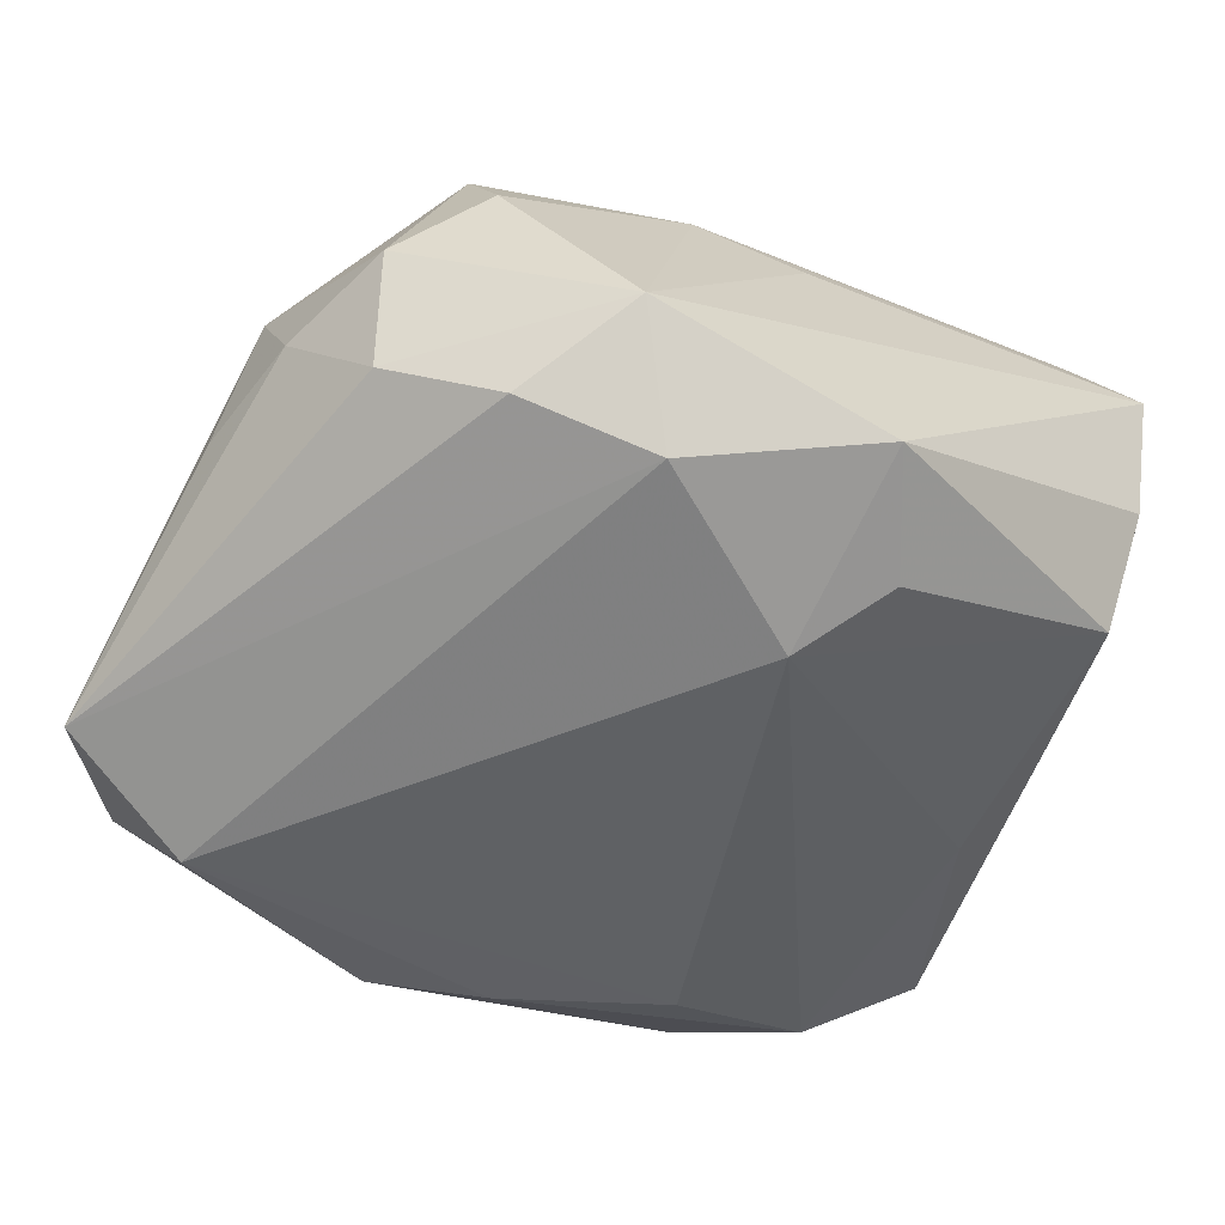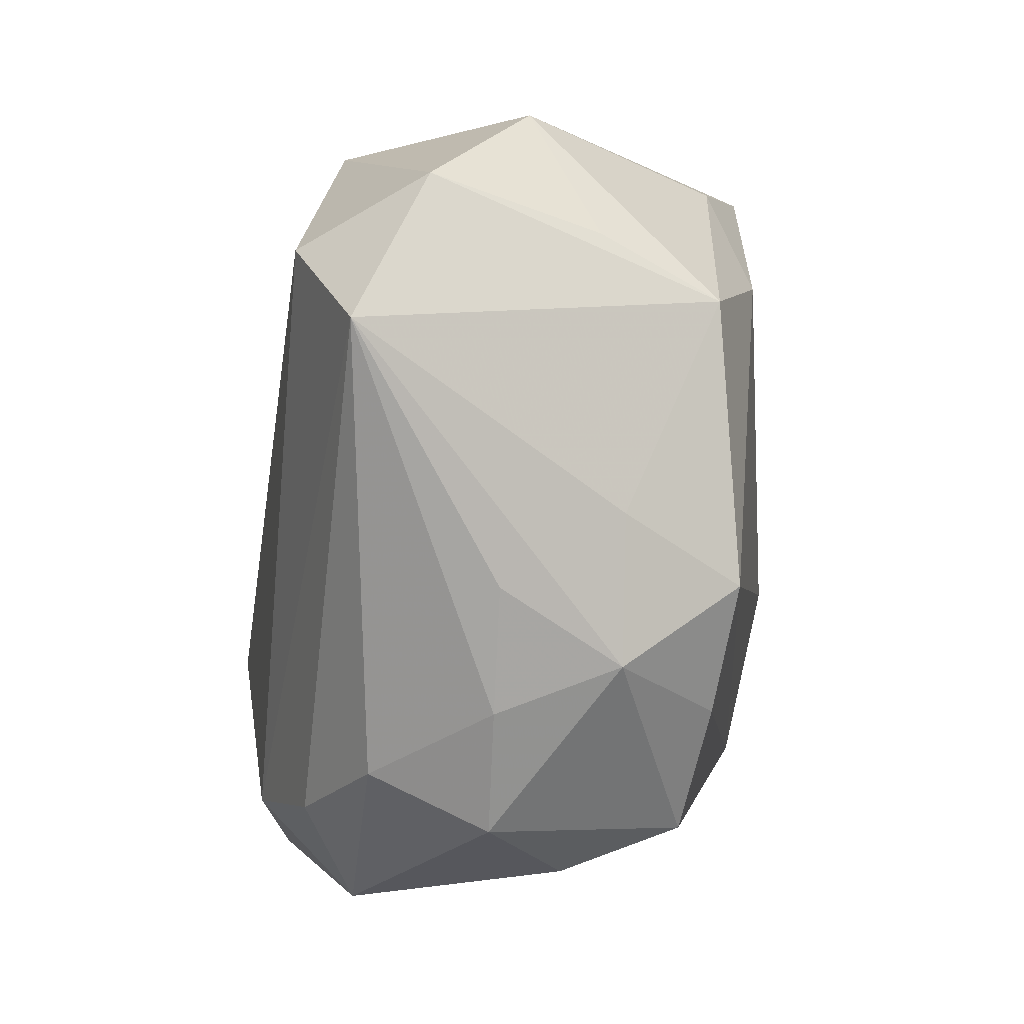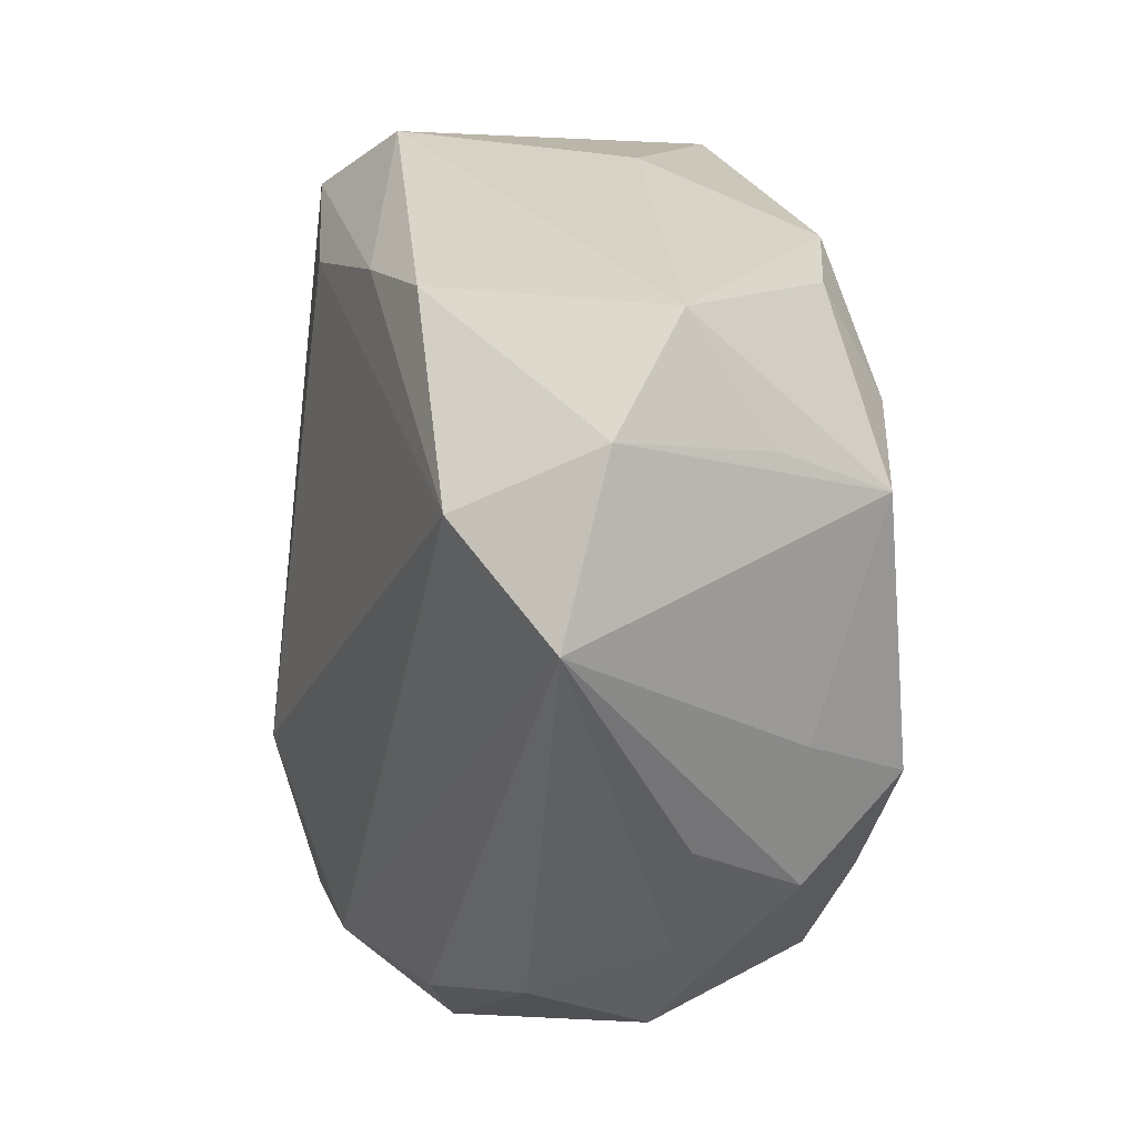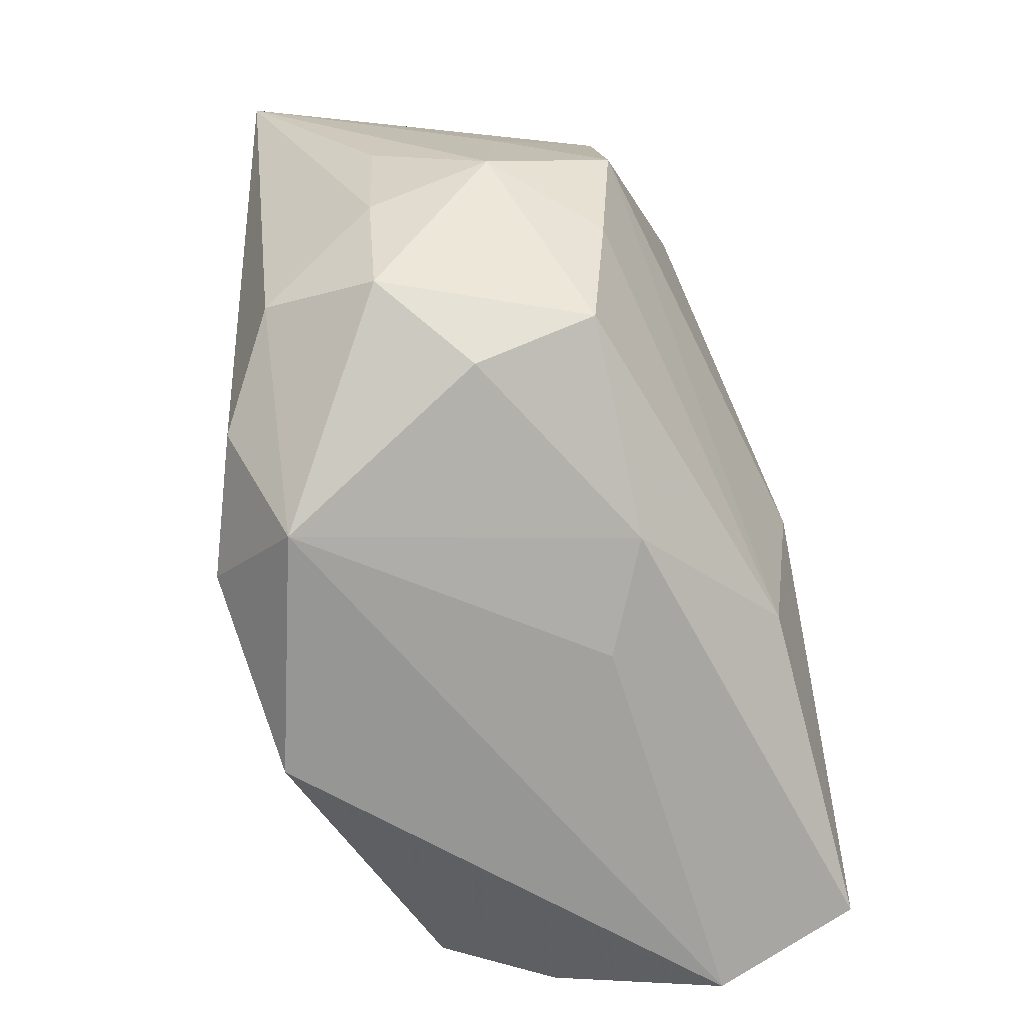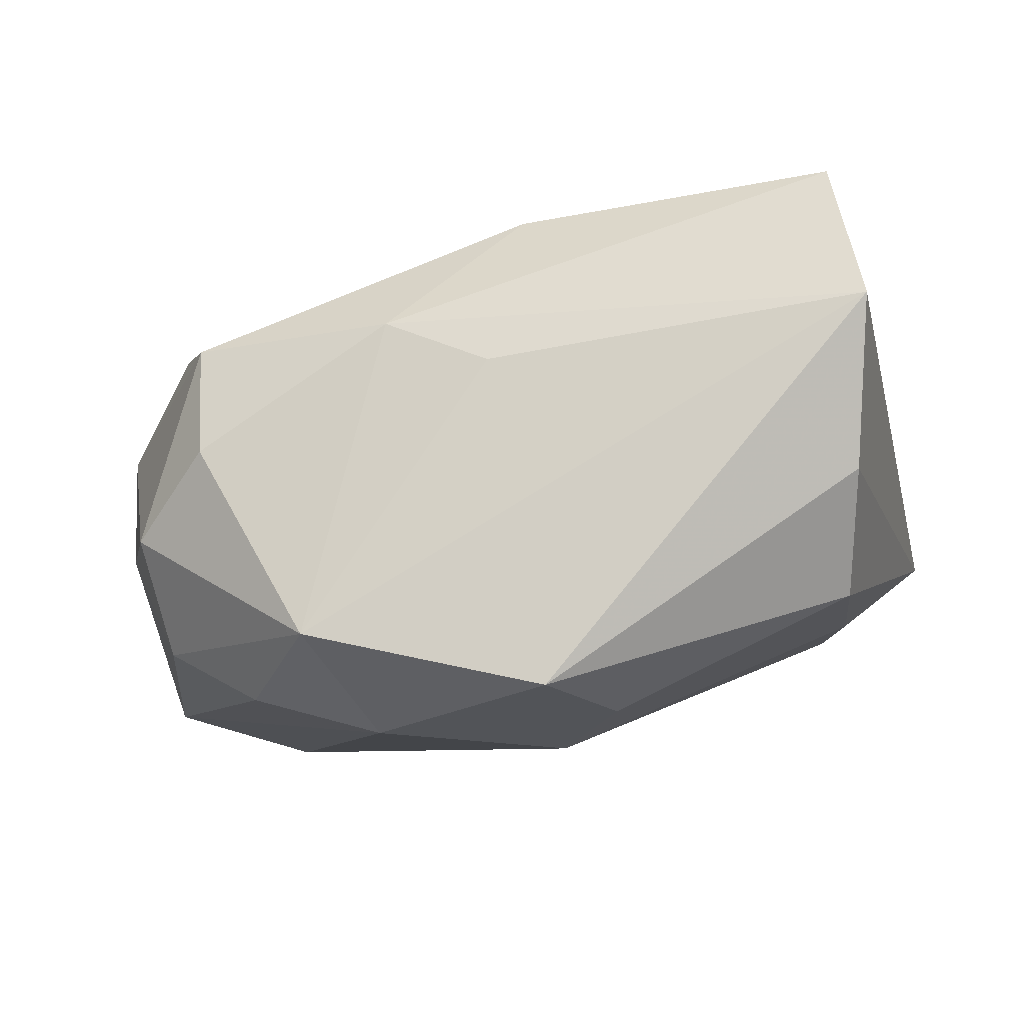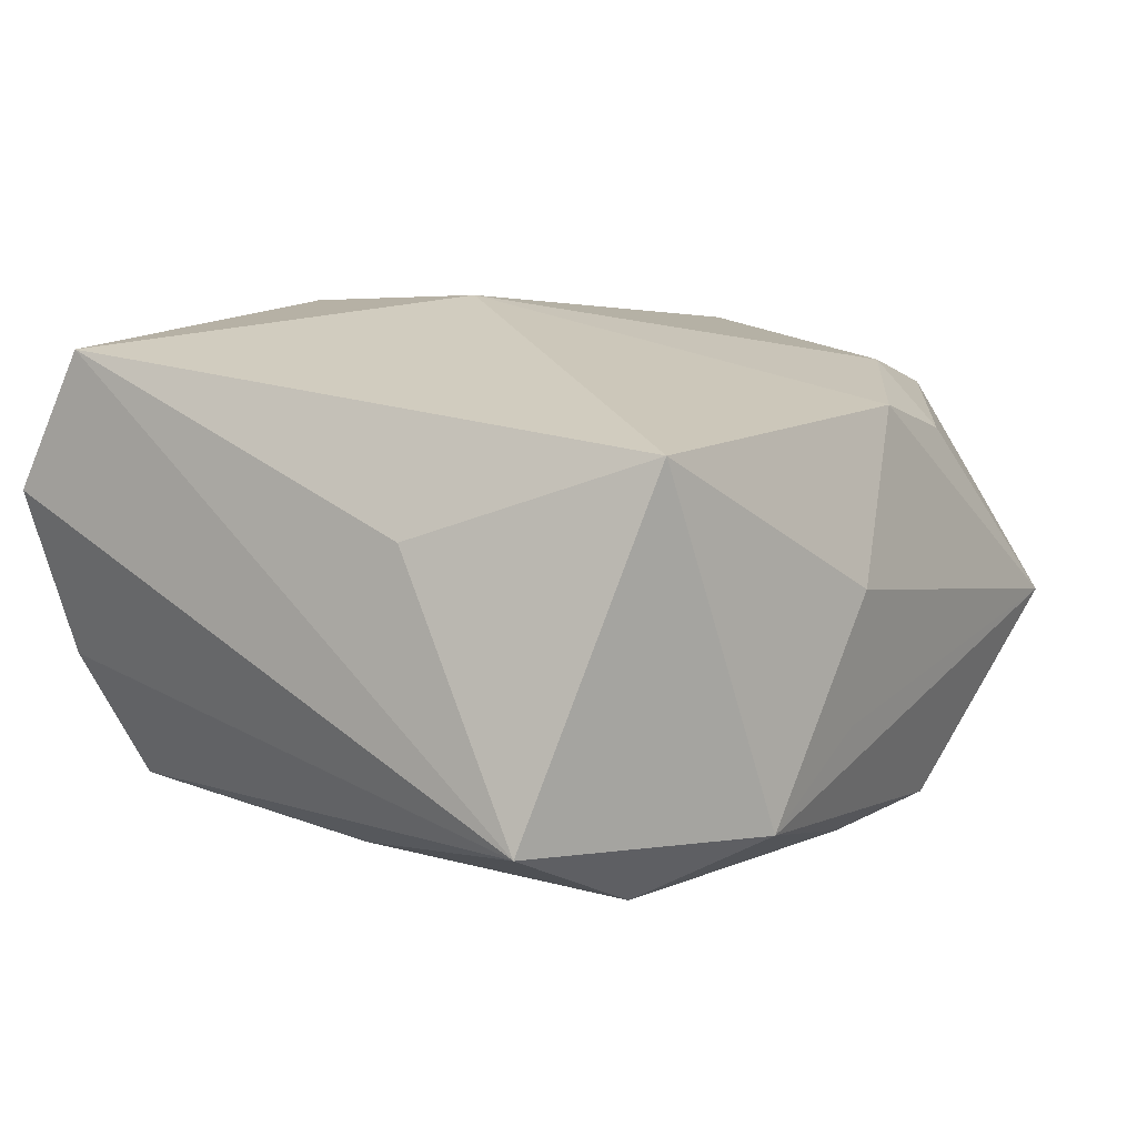
<metadata>
{"format":"obj","ext":"obj","renderer":"f3d","projection":"perspective","resolution":1024,"background":"white","views":[{"elev":-59.9,"azim":-23.0,"up":"+Z"},{"elev":1.6,"azim":-98.5,"up":"+Y"},{"elev":28.0,"azim":-114.4,"up":"+Y"},{"elev":-72.0,"azim":-80.4,"up":"+Y"},{"elev":-10.3,"azim":10.8,"up":"+Z"},{"elev":23.8,"azim":125.8,"up":"+Z"}]}
</metadata>
<code>
v 0.02156 0.02451 0.02256
v -0.009707 0.0293 -0.01552
v -0.02651 0.0204 -0.02058
v -0.03388 -0.01081 0.003178
v -0.02341 -0.02462 0.009758
v -0.02474 0.03119 -0.0024
v -0.03493 -0.004756 -0.006187
v -0.03368 0.0006226 0.003441
v 0.004148 0.03082 0.008019
v 0.006933 -0.02999 -0.01943
v -0.01872 0.01833 0.0169
v 0.01369 0.02261 -0.01466
v -0.006571 -0.02789 0.01053
v -0.02782 -0.01494 0.01141
v -0.006072 0.02638 0.01843
v -0.01228 -0.0315 -0.01522
v -0.02856 -0.02377 -0.006153
v 0.03111 -0.02436 -0.002197
v -0.02951 0.02171 0.002348
v 0.002093 -0.02895 0.006901
v 0.03486 0.02136 -0.003547
v 0.03221 -0.02777 0.01121
v -0.0314 -0.005027 0.01273
v -0.03762 0.01479 -0.01731
v 0.005915 0.03111 -0.002477
v 0.01115 -0.02053 -0.0207
v -0.01845 -0.0231 -0.01951
v 0.02547 0.0245 -0.01018
v -0.02922 0.01668 0.01164
v 0.003747 -0.02196 0.02025
v 0.02918 -0.02395 0.02256
v 0.02992 -0.01861 -0.01151
v -6.713e-05 0.02705 -0.01545
v -0.01428 0.02635 0.01408
v 0.0008597 -0.00784 0.02256
v 0.01667 0.03119 -0.006752
v -0.0221 -0.0281 0.0004685
v -0.02696 -0.01935 -0.01521
v 0.0297 0.007593 0.01479
v -0.03161 0.02586 -0.01091
v -0.007655 -0.02408 -0.02245
v 0.02867 0.002845 -0.01123
v 0.005809 -0.01378 -0.02312
v -0.03244 -0.01435 -0.006296
f 31 22 21
f 31 1 35
f 36 1 21
f 36 2 6
f 21 22 18
f 18 32 21
f 11 23 35
f 37 5 17
f 35 23 30
f 30 31 35
f 21 1 39
f 39 31 21
f 1 31 39
f 21 32 42
f 42 32 43
f 43 32 26
f 6 2 40
f 17 5 4
f 2 36 33
f 1 36 9
f 35 1 15
f 15 11 35
f 15 9 6
f 1 9 15
f 23 11 29
f 29 40 24
f 22 31 13
f 5 37 13
f 13 30 5
f 31 30 13
f 14 30 23
f 5 30 14
f 23 4 14
f 14 4 5
f 10 41 43
f 43 26 10
f 32 18 10
f 10 26 32
f 10 18 22
f 3 40 2
f 24 40 3
f 2 33 3
f 3 33 12
f 43 41 3
f 41 24 3
f 3 12 43
f 17 4 44
f 44 38 17
f 24 38 44
f 8 4 23
f 24 4 8
f 23 29 8
f 8 29 24
f 27 24 41
f 27 38 24
f 12 33 28
f 28 33 36
f 28 36 21
f 21 42 28
f 43 12 28
f 28 42 43
f 25 36 6
f 6 9 25
f 25 9 36
f 6 40 19
f 19 29 6
f 40 29 19
f 11 15 34
f 34 29 11
f 34 15 6
f 6 29 34
f 22 13 20
f 7 4 24
f 24 44 7
f 7 44 4
f 41 10 16
f 16 27 41
f 16 37 17
f 17 38 16
f 38 27 16
f 16 13 37
f 16 20 13
f 16 10 22
f 22 20 16

</code>
